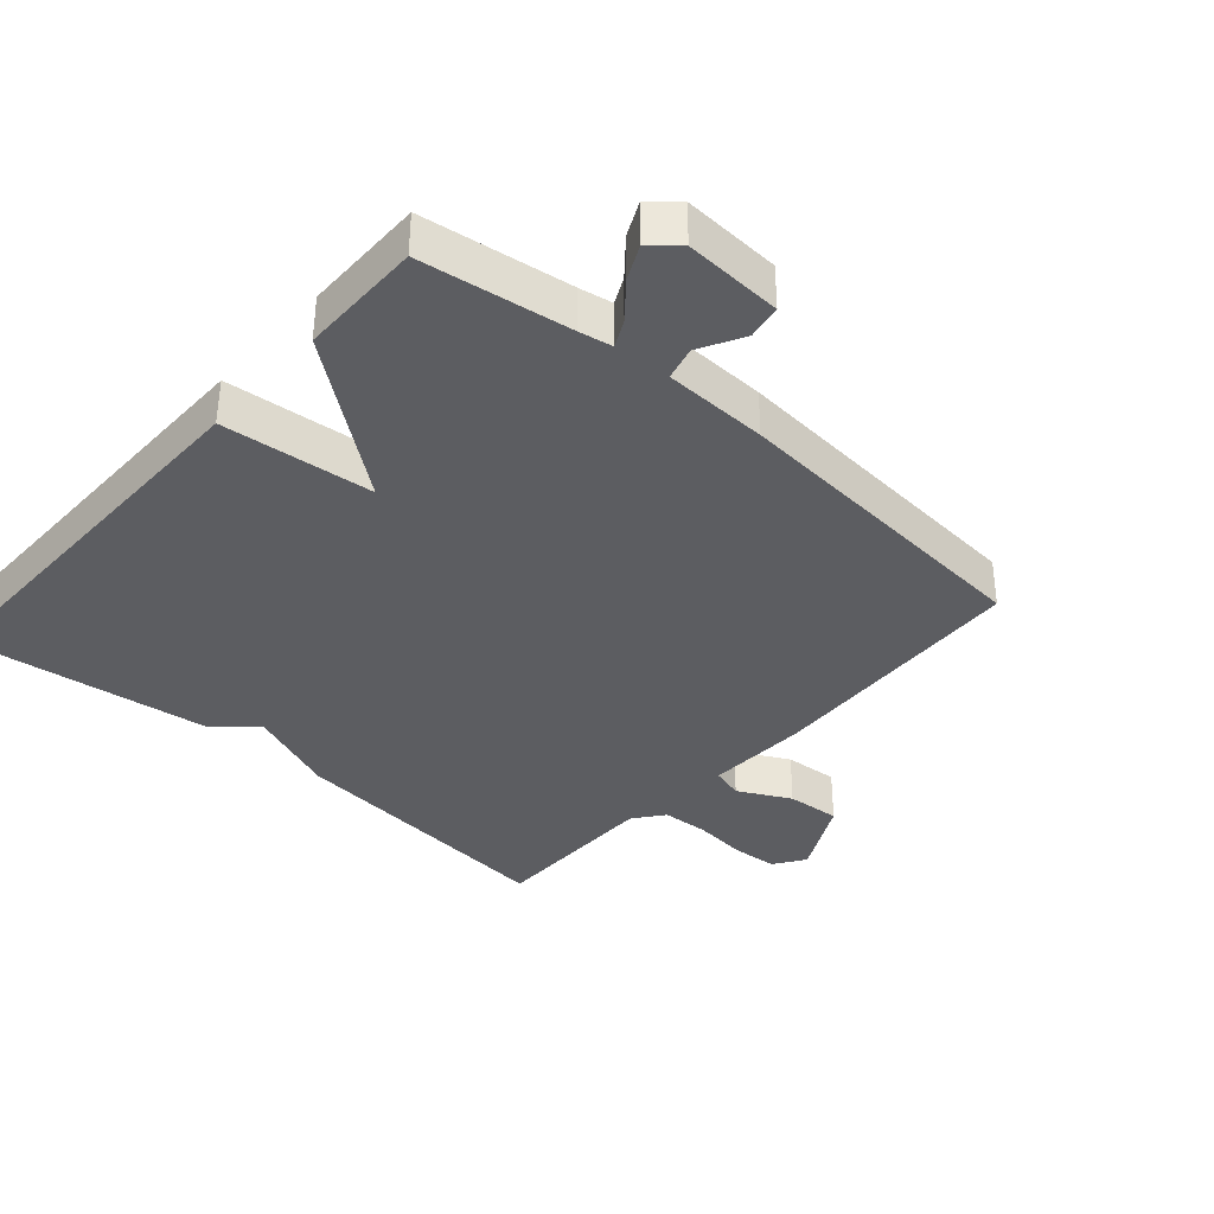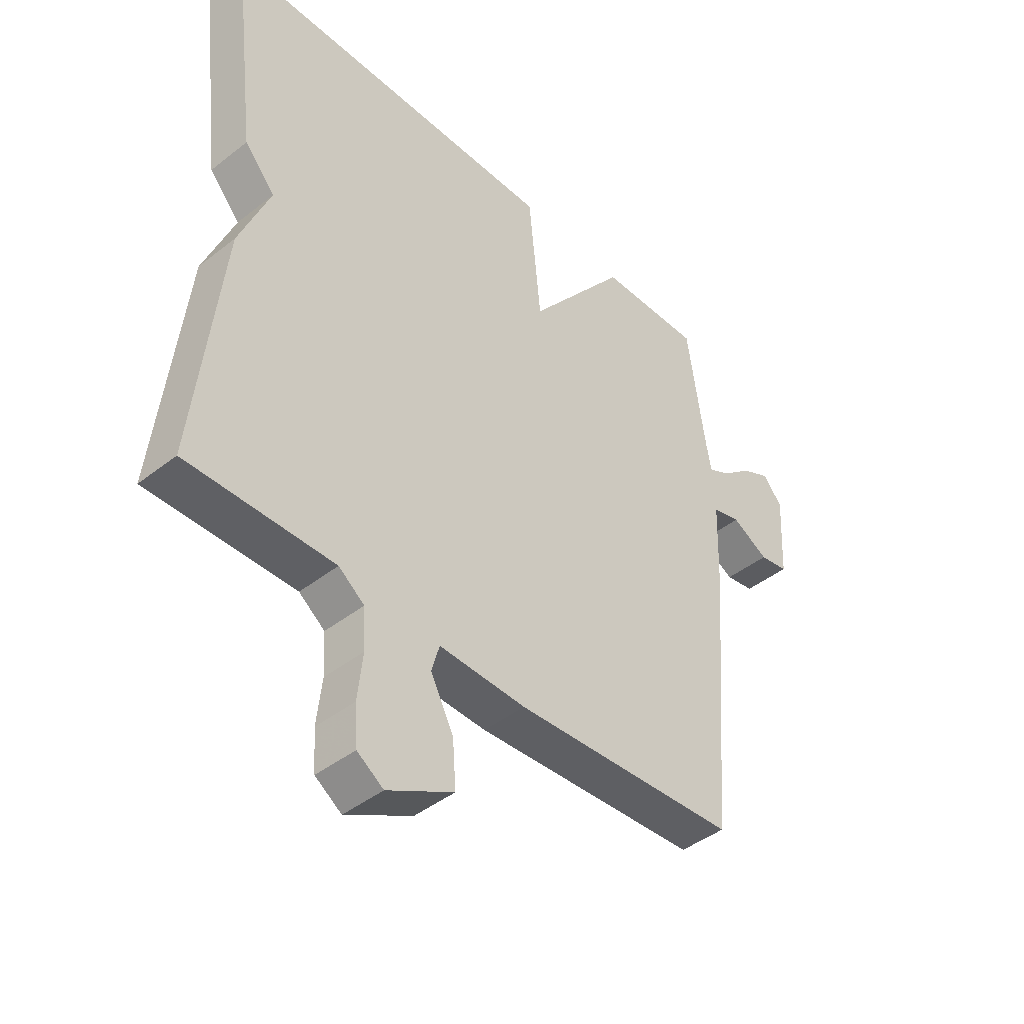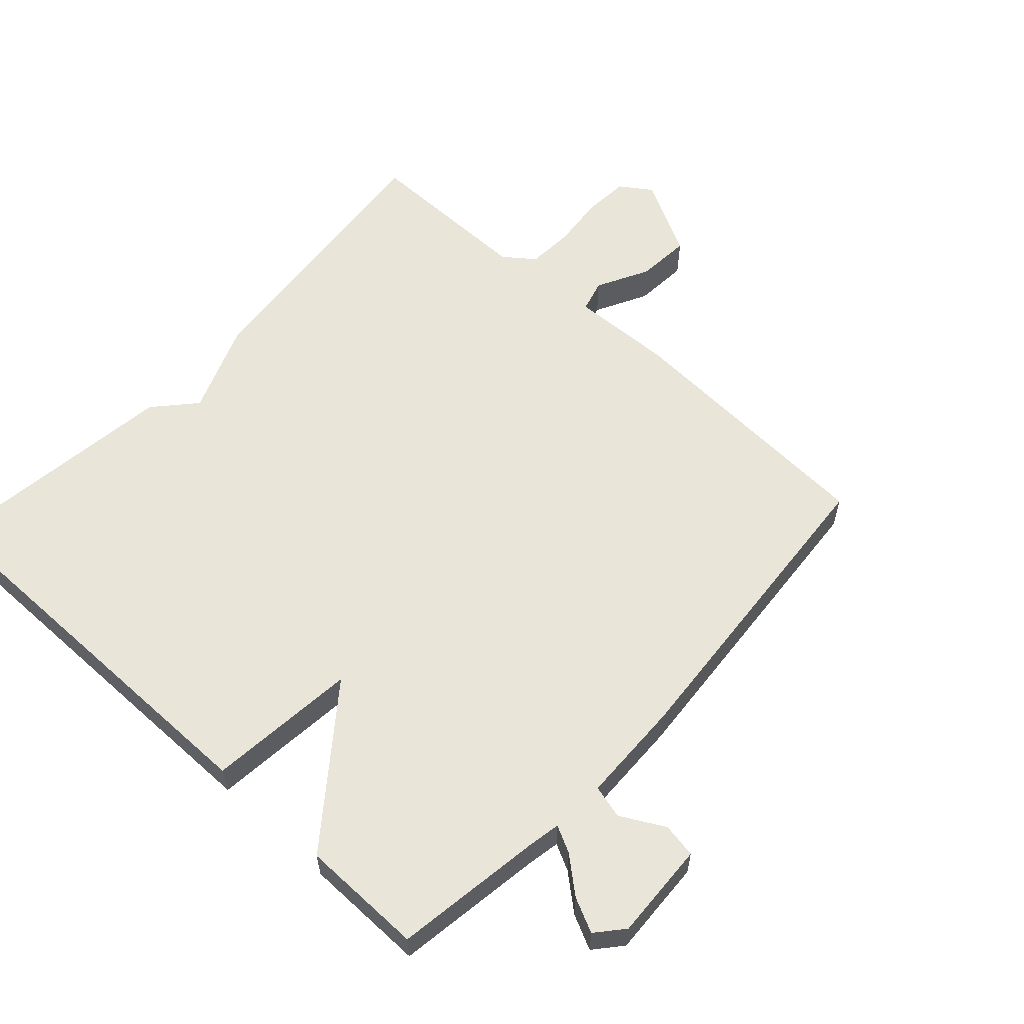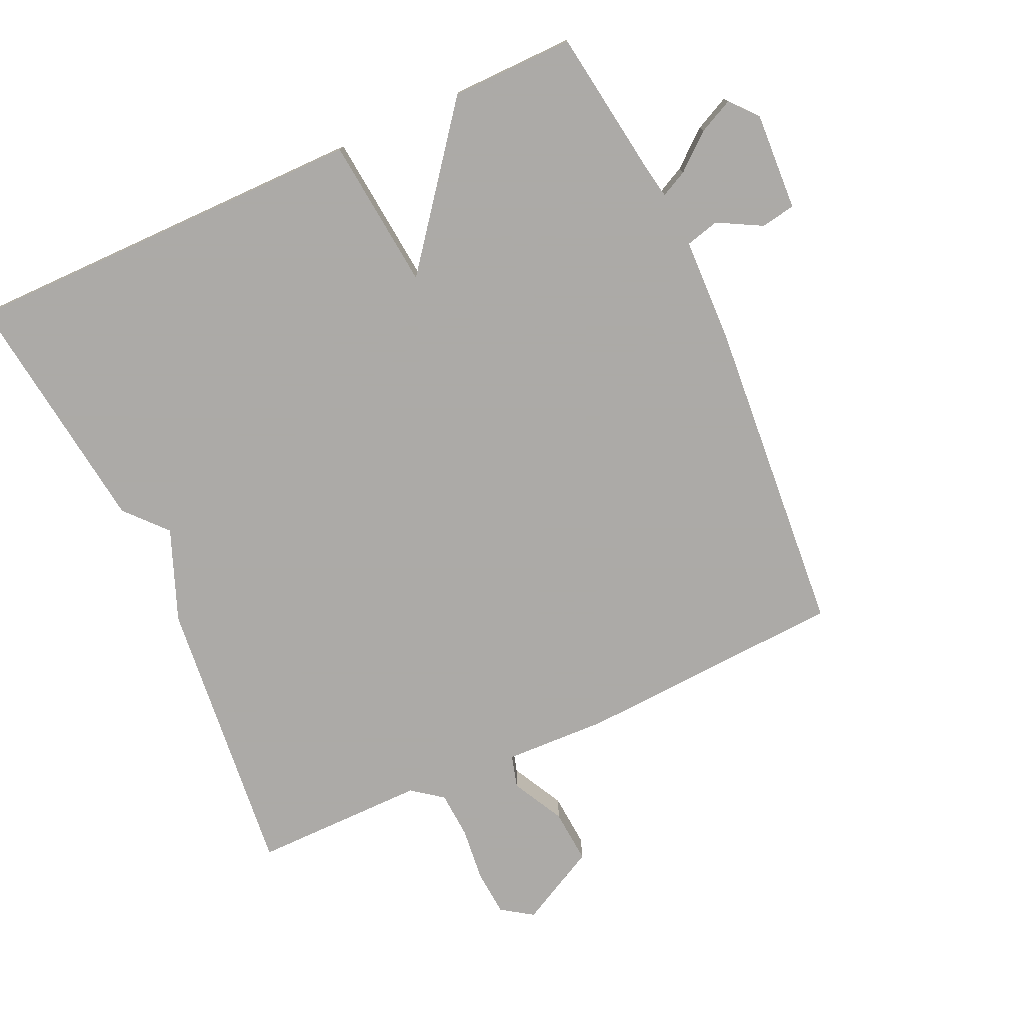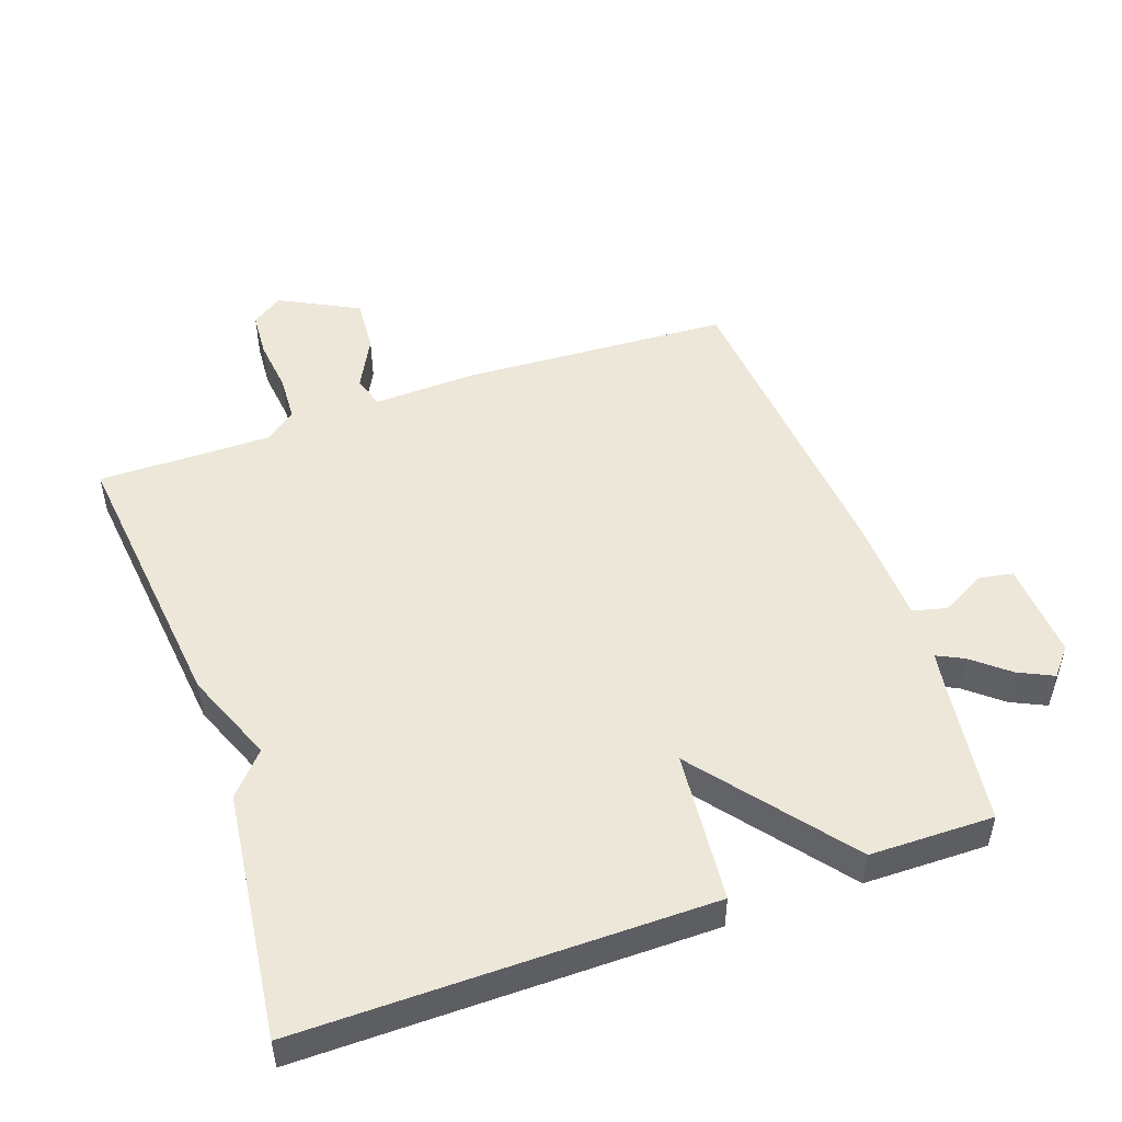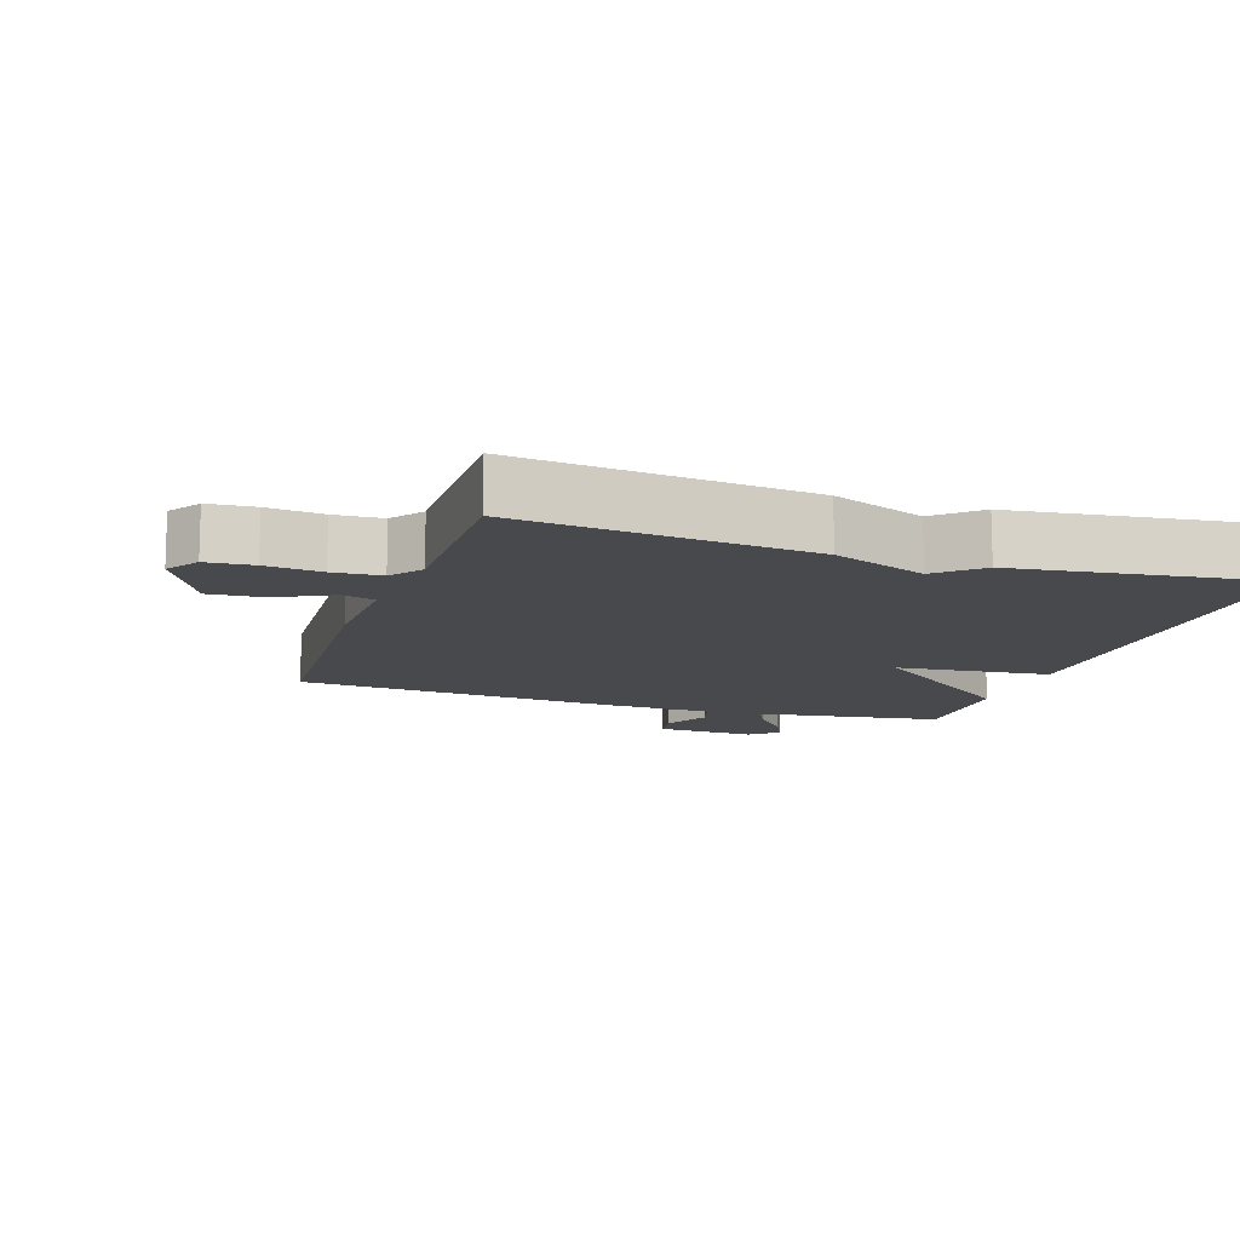
<metadata>
{"format":"obj","ext":"obj","renderer":"f3d","projection":"perspective","resolution":1024,"background":"white","views":[{"elev":-36.3,"azim":48.5,"up":"+Y"},{"elev":-43.4,"azim":-47.2,"up":"+Z"},{"elev":58.5,"azim":42.6,"up":"+Y"},{"elev":-76.0,"azim":24.7,"up":"+Y"},{"elev":49.9,"azim":-19.5,"up":"+Y"},{"elev":-12.2,"azim":-108.2,"up":"+Y"}]}
</metadata>
<code>
v -0.5 0.07 -0.5
v -0.454 0.07 -0.072
v -0.399 0.07 0.066
v -0.454 0.07 0.128
v -0.5 0.07 0.5
v 0.114 0.07 0.498
v 0.136 0.07 0.27
v 0.314 0.07 0.498
v 0.5 0.07 0.5
v 0.532 0.07 0.275
v 0.541 0.07 0.225
v 0.581 0.07 0.245
v 0.635 0.07 0.29
v 0.687 0.07 0.315
v 0.722 0.07 0.274
v 0.714 0.07 0.126
v 0.662 0.07 0.117
v 0.596 0.07 0.153
v 0.545 0.07 0.14
v 0.54 0.07 -0.017
v 0.5 0.07 -0.5
v 0.096 0.07 -0.522
v -0.06 0.07 -0.516
v -0.074 0.07 -0.565
v -0.033 0.07 -0.644
v -0.027 0.07 -0.726
v -0.145 0.07 -0.788
v -0.192 0.07 -0.756
v -0.197 0.07 -0.687
v -0.188 0.07 -0.605
v -0.192 0.07 -0.534
v -0.238 0.07 -0.499
v -0.5 0 -0.5
v -0.454 0 -0.072
v -0.399 0 0.066
v -0.454 0 0.128
v -0.5 0 0.5
v 0.114 0 0.498
v 0.136 0 0.27
v 0.314 0 0.498
v 0.5 0 0.5
v 0.532 0 0.275
v 0.541 0 0.225
v 0.581 0 0.245
v 0.635 0 0.29
v 0.687 0 0.315
v 0.722 0 0.274
v 0.714 0 0.126
v 0.662 0 0.117
v 0.596 0 0.153
v 0.545 0 0.14
v 0.54 0 -0.017
v 0.5 0 -0.5
v 0.096 0 -0.522
v -0.06 0 -0.516
v -0.074 0 -0.565
v -0.033 0 -0.644
v -0.027 0 -0.726
v -0.145 0 -0.788
v -0.192 0 -0.756
v -0.197 0 -0.687
v -0.188 0 -0.605
v -0.192 0 -0.534
v -0.238 0 -0.499
f 28 29 30
f 27 28 30
f 26 27 30
f 25 26 30
f 24 25 30
f 23 24 30 31
f 21 22 23
f 20 21 23
f 19 20 23
f 19 23 31 32
f 16 17 18
f 15 16 18
f 14 15 18
f 13 14 18
f 12 13 18
f 11 12 18 19
f 1 2 3
f 32 1 3
f 19 32 3
f 11 19 3
f 10 11 3
f 7 8 9 10
f 5 6 7
f 4 5 7
f 3 4 7 10
f 62 61 60
f 62 60 59
f 62 59 58
f 62 58 57
f 62 57 56
f 63 62 56 55
f 55 54 53
f 55 53 52
f 55 52 51
f 64 63 55 51
f 50 49 48
f 50 48 47
f 50 47 46
f 50 46 45
f 50 45 44
f 51 50 44 43
f 35 34 33
f 35 33 64
f 35 64 51
f 35 51 43
f 35 43 42
f 42 41 40 39
f 39 38 37
f 39 37 36
f 42 39 36 35
f 1 33 34 2
f 2 34 35 3
f 3 35 36 4
f 4 36 37 5
f 5 37 38 6
f 6 38 39 7
f 7 39 40 8
f 8 40 41 9
f 9 41 42 10
f 10 42 43 11
f 11 43 44 12
f 12 44 45 13
f 13 45 46 14
f 14 46 47 15
f 15 47 48 16
f 16 48 49 17
f 17 49 50 18
f 18 50 51 19
f 19 51 52 20
f 20 52 53 21
f 21 53 54 22
f 22 54 55 23
f 23 55 56 24
f 24 56 57 25
f 25 57 58 26
f 26 58 59 27
f 27 59 60 28
f 28 60 61 29
f 29 61 62 30
f 30 62 63 31
f 31 63 64 32
f 32 64 33 1

</code>
